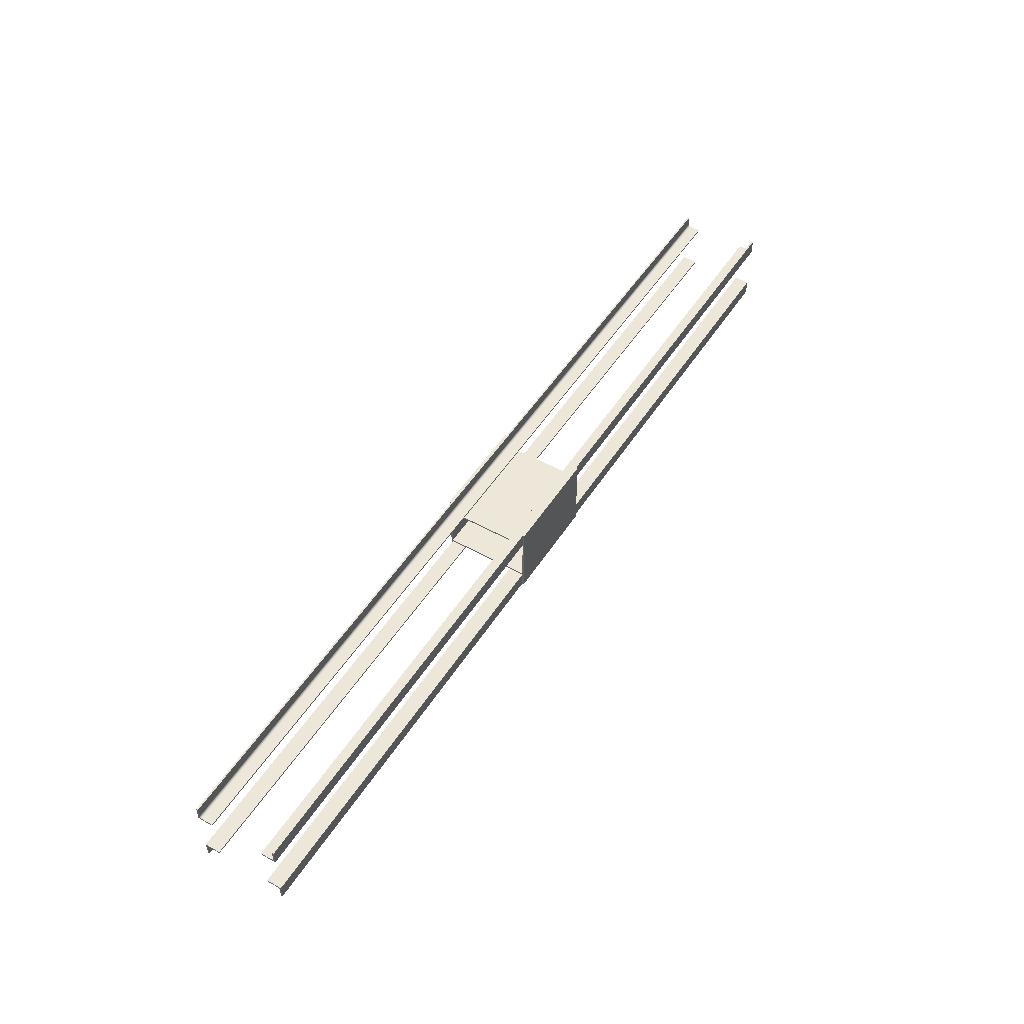
<metadata>
{"format":"obj","ext":"obj","renderer":"f3d","projection":"perspective","resolution":1024,"background":"white","views":[{"elev":50.2,"azim":-58.5,"up":"+Y"}]}
</metadata>
<code>
v 820.2 -164.5 -1349
v 820.2 -164.5 -848.7
v 820.2 -154.5 -848.7
v 820.2 -154.5 -1349
v 820.2 -154.5 -1349
v 820.2 -154.5 -848.7
v 189.7 -154.5 -848.7
v 189.7 -154.5 -1349
v 189.7 -154.5 -1349
v 189.7 -154.5 -848.7
v 189.7 -164.5 -848.7
v 189.7 -164.5 -1349
v 189.7 -164.5 -1349
v 189.7 -164.5 -848.7
v 820.2 -164.5 -848.7
v 820.2 -164.5 -1349
v 820.2 -164.5 -1349
v 820.2 -154.5 -1349
v 189.7 -154.5 -1349
v 189.7 -164.5 -1349
v 820.2 -154.5 -848.7
v 820.2 -164.5 -848.7
v 189.7 -164.5 -848.7
v 189.7 -154.5 -848.7
v 820.2 108 -1349
v 820.2 108 -848.7
v 820.2 118 -848.7
v 820.2 118 -1349
v 820.2 118 -1349
v 820.2 118 -848.7
v 189.7 118 -848.7
v 189.7 118 -1349
v 189.7 118 -1349
v 189.7 118 -848.7
v 189.7 108 -848.7
v 189.7 108 -1349
v 189.7 108 -1349
v 189.7 108 -848.7
v 820.2 108 -848.7
v 820.2 108 -1349
v 820.2 108 -1349
v 820.2 118 -1349
v 189.7 118 -1349
v 189.7 108 -1349
v 820.2 118 -848.7
v 820.2 108 -848.7
v 189.7 108 -848.7
v 189.7 118 -848.7
v 820.2 -254.5 -1359
v 820.2 -254.5 -1349
v 820.2 208 -1349
v 820.2 208 -1359
v 820.2 208 -1359
v 820.2 208 -1349
v 189.7 208 -1349
v 189.7 208 -1359
v 189.7 208 -1359
v 189.7 208 -1349
v 189.7 -254.5 -1349
v 189.7 -254.5 -1359
v 189.7 -254.5 -1359
v 189.7 -254.5 -1349
v 820.2 -254.5 -1349
v 820.2 -254.5 -1359
v 820.2 -254.5 -1359
v 820.2 208 -1359
v 189.7 208 -1359
v 189.7 -254.5 -1359
v 820.2 208 -1349
v 820.2 -254.5 -1349
v 189.7 -254.5 -1349
v 189.7 208 -1349
v 820.2 -254.5 -848.7
v 820.2 -254.5 -838.7
v 820.2 208 -838.7
v 820.2 208 -848.7
v 820.2 208 -848.7
v 820.2 208 -838.7
v 189.7 208 -838.7
v 189.7 208 -848.7
v 189.7 208 -848.7
v 189.7 208 -838.7
v 189.7 -254.5 -838.7
v 189.7 -254.5 -848.7
v 189.7 -254.5 -848.7
v 189.7 -254.5 -838.7
v 820.2 -254.5 -838.7
v 820.2 -254.5 -848.7
v 820.2 -254.5 -848.7
v 820.2 208 -848.7
v 189.7 208 -848.7
v 189.7 -254.5 -848.7
v 820.2 208 -838.7
v 820.2 -254.5 -838.7
v 189.7 -254.5 -838.7
v 189.7 208 -838.7
v -2274 208 -858.7
v 3229 208 -858.7
v 3229 208 -848.7
v -2274 208 -848.7
v -2274 208 -848.7
v 3229 208 -848.7
v 3229 118 -848.7
v -2274 118 -848.7
v -2274 118 -848.7
v 3229 118 -848.7
v 3229 118 -938.7
v -2274 118 -938.7
v -2274 118 -938.7
v 3229 118 -938.7
v 3229 128 -938.7
v -2274 128 -938.7
v -2274 128 -938.7
v 3229 128 -938.7
v 3229 128 -873.7
v -2274 128 -873.7
v -2274 128 -873.7
v 3229 128 -873.7
v 3229 128.1 -872.4
v -2274 128.1 -872.4
v -2274 128.1 -872.4
v 3229 128.1 -872.4
v 3229 128.3 -871.1
v -2274 128.3 -871.1
v -2274 128.3 -871.1
v 3229 128.3 -871.1
v 3229 128.5 -869.8
v -2274 128.5 -869.8
v -2274 128.5 -869.8
v 3229 128.5 -869.8
v 3229 128.9 -868.5
v -2274 128.9 -868.5
v -2274 128.9 -868.5
v 3229 128.9 -868.5
v 3229 129.4 -867.3
v -2274 129.4 -867.3
v -2274 129.4 -867.3
v 3229 129.4 -867.3
v 3229 130 -866.2
v -2274 130 -866.2
v -2274 130 -866.2
v 3229 130 -866.2
v 3229 130.7 -865.1
v -2274 130.7 -865.1
v -2274 130.7 -865.1
v 3229 130.7 -865.1
v 3229 131.5 -864
v -2274 131.5 -864
v -2274 131.5 -864
v 3229 131.5 -864
v 3229 132.4 -863.1
v -2274 132.4 -863.1
v -2274 132.4 -863.1
v 3229 132.4 -863.1
v 3229 133.4 -862.2
v -2274 133.4 -862.2
v -2274 133.4 -862.2
v 3229 133.4 -862.2
v 3229 134.4 -861.4
v -2274 134.4 -861.4
v -2274 134.4 -861.4
v 3229 134.4 -861.4
v 3229 135.5 -860.7
v -2274 135.5 -860.7
v -2274 135.5 -860.7
v 3229 135.5 -860.7
v 3229 136.7 -860.1
v -2274 136.7 -860.1
v -2274 136.7 -860.1
v 3229 136.7 -860.1
v 3229 137.9 -859.6
v -2274 137.9 -859.6
v -2274 137.9 -859.6
v 3229 137.9 -859.6
v 3229 139.1 -859.2
v -2274 139.1 -859.2
v -2274 139.1 -859.2
v 3229 139.1 -859.2
v 3229 140.4 -858.9
v -2274 140.4 -858.9
v -2274 140.4 -858.9
v 3229 140.4 -858.9
v 3229 141.7 -858.7
v -2274 141.7 -858.7
v -2274 141.7 -858.7
v 3229 141.7 -858.7
v 3229 143 -858.7
v -2274 143 -858.7
v -2274 143 -858.7
v 3229 143 -858.7
v 3229 208 -858.7
v -2274 208 -858.7
v -2274 208 -858.7
v -2274 208 -848.7
v -2274 118 -848.7
v -2274 118 -938.7
v -2274 128 -938.7
v -2274 128 -873.7
v -2274 128.1 -872.4
v -2274 128.3 -871.1
v -2274 128.5 -869.8
v -2274 128.9 -868.5
v -2274 129.4 -867.3
v -2274 130 -866.2
v -2274 130.7 -865.1
v -2274 131.5 -864
v -2274 132.4 -863.1
v -2274 133.4 -862.2
v -2274 134.4 -861.4
v -2274 135.5 -860.7
v -2274 136.7 -860.1
v -2274 137.9 -859.6
v -2274 139.1 -859.2
v -2274 140.4 -858.9
v -2274 141.7 -858.7
v -2274 143 -858.7
v 3229 208 -848.7
v 3229 208 -858.7
v 3229 143 -858.7
v 3229 141.7 -858.7
v 3229 140.4 -858.9
v 3229 139.1 -859.2
v 3229 137.9 -859.6
v 3229 136.7 -860.1
v 3229 135.5 -860.7
v 3229 134.4 -861.4
v 3229 133.4 -862.2
v 3229 132.4 -863.1
v 3229 131.5 -864
v 3229 130.7 -865.1
v 3229 130 -866.2
v 3229 129.4 -867.3
v 3229 128.9 -868.5
v 3229 128.5 -869.8
v 3229 128.3 -871.1
v 3229 128.1 -872.4
v 3229 128 -873.7
v 3229 128 -938.7
v 3229 118 -938.7
v 3229 118 -848.7
v -2274 -164.5 -848.7
v 3229 -164.5 -848.7
v 3229 -254.5 -848.7
v -2274 -254.5 -848.7
v -2274 -254.5 -848.7
v 3229 -254.5 -848.7
v 3229 -254.5 -858.7
v -2274 -254.5 -858.7
v -2274 -254.5 -858.7
v 3229 -254.5 -858.7
v 3229 -189.5 -858.7
v -2274 -189.5 -858.7
v -2274 -189.5 -858.7
v 3229 -189.5 -858.7
v 3229 -188.2 -858.7
v -2274 -188.2 -858.7
v -2274 -188.2 -858.7
v 3229 -188.2 -858.7
v 3229 -186.9 -858.9
v -2274 -186.9 -858.9
v -2274 -186.9 -858.9
v 3229 -186.9 -858.9
v 3229 -185.6 -859.2
v -2274 -185.6 -859.2
v -2274 -185.6 -859.2
v 3229 -185.6 -859.2
v 3229 -184.3 -859.6
v -2274 -184.3 -859.6
v -2274 -184.3 -859.6
v 3229 -184.3 -859.6
v 3229 -183.1 -860.1
v -2274 -183.1 -860.1
v -2274 -183.1 -860.1
v 3229 -183.1 -860.1
v 3229 -182 -860.7
v -2274 -182 -860.7
v -2274 -182 -860.7
v 3229 -182 -860.7
v 3229 -180.9 -861.4
v -2274 -180.9 -861.4
v -2274 -180.9 -861.4
v 3229 -180.9 -861.4
v 3229 -179.8 -862.2
v -2274 -179.8 -862.2
v -2274 -179.8 -862.2
v 3229 -179.8 -862.2
v 3229 -178.9 -863.1
v -2274 -178.9 -863.1
v -2274 -178.9 -863.1
v 3229 -178.9 -863.1
v 3229 -178 -864
v -2274 -178 -864
v -2274 -178 -864
v 3229 -178 -864
v 3229 -177.2 -865.1
v -2274 -177.2 -865.1
v -2274 -177.2 -865.1
v 3229 -177.2 -865.1
v 3229 -176.5 -866.2
v -2274 -176.5 -866.2
v -2274 -176.5 -866.2
v 3229 -176.5 -866.2
v 3229 -175.9 -867.3
v -2274 -175.9 -867.3
v -2274 -175.9 -867.3
v 3229 -175.9 -867.3
v 3229 -175.4 -868.5
v -2274 -175.4 -868.5
v -2274 -175.4 -868.5
v 3229 -175.4 -868.5
v 3229 -175 -869.8
v -2274 -175 -869.8
v -2274 -175 -869.8
v 3229 -175 -869.8
v 3229 -174.7 -871.1
v -2274 -174.7 -871.1
v -2274 -174.7 -871.1
v 3229 -174.7 -871.1
v 3229 -174.5 -872.4
v -2274 -174.5 -872.4
v -2274 -174.5 -872.4
v 3229 -174.5 -872.4
v 3229 -174.5 -873.7
v -2274 -174.5 -873.7
v -2274 -174.5 -873.7
v 3229 -174.5 -873.7
v 3229 -174.5 -938.7
v -2274 -174.5 -938.7
v -2274 -174.5 -938.7
v 3229 -174.5 -938.7
v 3229 -164.5 -938.7
v -2274 -164.5 -938.7
v -2274 -164.5 -938.7
v 3229 -164.5 -938.7
v 3229 -164.5 -848.7
v -2274 -164.5 -848.7
v -2274 -164.5 -848.7
v -2274 -254.5 -848.7
v -2274 -254.5 -858.7
v -2274 -189.5 -858.7
v -2274 -188.2 -858.7
v -2274 -186.9 -858.9
v -2274 -185.6 -859.2
v -2274 -184.3 -859.6
v -2274 -183.1 -860.1
v -2274 -182 -860.7
v -2274 -180.9 -861.4
v -2274 -179.8 -862.2
v -2274 -178.9 -863.1
v -2274 -178 -864
v -2274 -177.2 -865.1
v -2274 -176.5 -866.2
v -2274 -175.9 -867.3
v -2274 -175.4 -868.5
v -2274 -175 -869.8
v -2274 -174.7 -871.1
v -2274 -174.5 -872.4
v -2274 -174.5 -873.7
v -2274 -174.5 -938.7
v -2274 -164.5 -938.7
v 3229 -254.5 -848.7
v 3229 -164.5 -848.7
v 3229 -164.5 -938.7
v 3229 -174.5 -938.7
v 3229 -174.5 -873.7
v 3229 -174.5 -872.4
v 3229 -174.7 -871.1
v 3229 -175 -869.8
v 3229 -175.4 -868.5
v 3229 -175.9 -867.3
v 3229 -176.5 -866.2
v 3229 -177.2 -865.1
v 3229 -178 -864
v 3229 -178.9 -863.1
v 3229 -179.8 -862.2
v 3229 -180.9 -861.4
v 3229 -182 -860.7
v 3229 -183.1 -860.1
v 3229 -184.3 -859.6
v 3229 -185.6 -859.2
v 3229 -186.9 -858.9
v 3229 -188.2 -858.7
v 3229 -189.5 -858.7
v 3229 -254.5 -858.7
v -2274 118 -1349
v 3229 118 -1349
v 3229 208 -1349
v -2274 208 -1349
v -2274 208 -1349
v 3229 208 -1349
v 3229 208 -1339
v -2274 208 -1339
v -2274 208 -1339
v 3229 208 -1339
v 3229 143 -1339
v -2274 143 -1339
v -2274 143 -1339
v 3229 143 -1339
v 3229 141.7 -1339
v -2274 141.7 -1339
v -2274 141.7 -1339
v 3229 141.7 -1339
v 3229 140.4 -1338
v -2274 140.4 -1338
v -2274 140.4 -1338
v 3229 140.4 -1338
v 3229 139.1 -1338
v -2274 139.1 -1338
v -2274 139.1 -1338
v 3229 139.1 -1338
v 3229 137.9 -1338
v -2274 137.9 -1338
v -2274 137.9 -1338
v 3229 137.9 -1338
v 3229 136.7 -1337
v -2274 136.7 -1337
v -2274 136.7 -1337
v 3229 136.7 -1337
v 3229 135.5 -1337
v -2274 135.5 -1337
v -2274 135.5 -1337
v 3229 135.5 -1337
v 3229 134.4 -1336
v -2274 134.4 -1336
v -2274 134.4 -1336
v 3229 134.4 -1336
v 3229 133.4 -1335
v -2274 133.4 -1335
v -2274 133.4 -1335
v 3229 133.4 -1335
v 3229 132.4 -1334
v -2274 132.4 -1334
v -2274 132.4 -1334
v 3229 132.4 -1334
v 3229 131.5 -1333
v -2274 131.5 -1333
v -2274 131.5 -1333
v 3229 131.5 -1333
v 3229 130.7 -1332
v -2274 130.7 -1332
v -2274 130.7 -1332
v 3229 130.7 -1332
v 3229 130 -1331
v -2274 130 -1331
v -2274 130 -1331
v 3229 130 -1331
v 3229 129.4 -1330
v -2274 129.4 -1330
v -2274 129.4 -1330
v 3229 129.4 -1330
v 3229 128.9 -1329
v -2274 128.9 -1329
v -2274 128.9 -1329
v 3229 128.9 -1329
v 3229 128.5 -1328
v -2274 128.5 -1328
v -2274 128.5 -1328
v 3229 128.5 -1328
v 3229 128.3 -1326
v -2274 128.3 -1326
v -2274 128.3 -1326
v 3229 128.3 -1326
v 3229 128.1 -1325
v -2274 128.1 -1325
v -2274 128.1 -1325
v 3229 128.1 -1325
v 3229 128 -1324
v -2274 128 -1324
v -2274 128 -1324
v 3229 128 -1324
v 3229 128 -1259
v -2274 128 -1259
v -2274 128 -1259
v 3229 128 -1259
v 3229 118 -1259
v -2274 118 -1259
v -2274 118 -1259
v 3229 118 -1259
v 3229 118 -1349
v -2274 118 -1349
v -2274 118 -1349
v -2274 208 -1349
v -2274 208 -1339
v -2274 143 -1339
v -2274 141.7 -1339
v -2274 140.4 -1338
v -2274 139.1 -1338
v -2274 137.9 -1338
v -2274 136.7 -1337
v -2274 135.5 -1337
v -2274 134.4 -1336
v -2274 133.4 -1335
v -2274 132.4 -1334
v -2274 131.5 -1333
v -2274 130.7 -1332
v -2274 130 -1331
v -2274 129.4 -1330
v -2274 128.9 -1329
v -2274 128.5 -1328
v -2274 128.3 -1326
v -2274 128.1 -1325
v -2274 128 -1324
v -2274 128 -1259
v -2274 118 -1259
v 3229 208 -1349
v 3229 118 -1349
v 3229 118 -1259
v 3229 128 -1259
v 3229 128 -1324
v 3229 128.1 -1325
v 3229 128.3 -1326
v 3229 128.5 -1328
v 3229 128.9 -1329
v 3229 129.4 -1330
v 3229 130 -1331
v 3229 130.7 -1332
v 3229 131.5 -1333
v 3229 132.4 -1334
v 3229 133.4 -1335
v 3229 134.4 -1336
v 3229 135.5 -1337
v 3229 136.7 -1337
v 3229 137.9 -1338
v 3229 139.1 -1338
v 3229 140.4 -1338
v 3229 141.7 -1339
v 3229 143 -1339
v 3229 208 -1339
v -2274 -254.5 -1339
v 3229 -254.5 -1339
v 3229 -254.5 -1349
v -2274 -254.5 -1349
v -2274 -254.5 -1349
v 3229 -254.5 -1349
v 3229 -164.5 -1349
v -2274 -164.5 -1349
v -2274 -164.5 -1349
v 3229 -164.5 -1349
v 3229 -164.5 -1259
v -2274 -164.5 -1259
v -2274 -164.5 -1259
v 3229 -164.5 -1259
v 3229 -174.5 -1259
v -2274 -174.5 -1259
v -2274 -174.5 -1259
v 3229 -174.5 -1259
v 3229 -174.5 -1324
v -2274 -174.5 -1324
v -2274 -174.5 -1324
v 3229 -174.5 -1324
v 3229 -174.5 -1325
v -2274 -174.5 -1325
v -2274 -174.5 -1325
v 3229 -174.5 -1325
v 3229 -174.7 -1326
v -2274 -174.7 -1326
v -2274 -174.7 -1326
v 3229 -174.7 -1326
v 3229 -175 -1328
v -2274 -175 -1328
v -2274 -175 -1328
v 3229 -175 -1328
v 3229 -175.4 -1329
v -2274 -175.4 -1329
v -2274 -175.4 -1329
v 3229 -175.4 -1329
v 3229 -175.9 -1330
v -2274 -175.9 -1330
v -2274 -175.9 -1330
v 3229 -175.9 -1330
v 3229 -176.5 -1331
v -2274 -176.5 -1331
v -2274 -176.5 -1331
v 3229 -176.5 -1331
v 3229 -177.2 -1332
v -2274 -177.2 -1332
v -2274 -177.2 -1332
v 3229 -177.2 -1332
v 3229 -178 -1333
v -2274 -178 -1333
v -2274 -178 -1333
v 3229 -178 -1333
v 3229 -178.9 -1334
v -2274 -178.9 -1334
v -2274 -178.9 -1334
v 3229 -178.9 -1334
v 3229 -179.8 -1335
v -2274 -179.8 -1335
v -2274 -179.8 -1335
v 3229 -179.8 -1335
v 3229 -180.9 -1336
v -2274 -180.9 -1336
v -2274 -180.9 -1336
v 3229 -180.9 -1336
v 3229 -182 -1337
v -2274 -182 -1337
v -2274 -182 -1337
v 3229 -182 -1337
v 3229 -183.1 -1337
v -2274 -183.1 -1337
v -2274 -183.1 -1337
v 3229 -183.1 -1337
v 3229 -184.3 -1338
v -2274 -184.3 -1338
v -2274 -184.3 -1338
v 3229 -184.3 -1338
v 3229 -185.6 -1338
v -2274 -185.6 -1338
v -2274 -185.6 -1338
v 3229 -185.6 -1338
v 3229 -186.9 -1338
v -2274 -186.9 -1338
v -2274 -186.9 -1338
v 3229 -186.9 -1338
v 3229 -188.2 -1339
v -2274 -188.2 -1339
v -2274 -188.2 -1339
v 3229 -188.2 -1339
v 3229 -189.5 -1339
v -2274 -189.5 -1339
v -2274 -189.5 -1339
v 3229 -189.5 -1339
v 3229 -254.5 -1339
v -2274 -254.5 -1339
v -2274 -254.5 -1339
v -2274 -254.5 -1349
v -2274 -164.5 -1349
v -2274 -164.5 -1259
v -2274 -174.5 -1259
v -2274 -174.5 -1324
v -2274 -174.5 -1325
v -2274 -174.7 -1326
v -2274 -175 -1328
v -2274 -175.4 -1329
v -2274 -175.9 -1330
v -2274 -176.5 -1331
v -2274 -177.2 -1332
v -2274 -178 -1333
v -2274 -178.9 -1334
v -2274 -179.8 -1335
v -2274 -180.9 -1336
v -2274 -182 -1337
v -2274 -183.1 -1337
v -2274 -184.3 -1338
v -2274 -185.6 -1338
v -2274 -186.9 -1338
v -2274 -188.2 -1339
v -2274 -189.5 -1339
v 3229 -254.5 -1349
v 3229 -254.5 -1339
v 3229 -189.5 -1339
v 3229 -188.2 -1339
v 3229 -186.9 -1338
v 3229 -185.6 -1338
v 3229 -184.3 -1338
v 3229 -183.1 -1337
v 3229 -182 -1337
v 3229 -180.9 -1336
v 3229 -179.8 -1335
v 3229 -178.9 -1334
v 3229 -178 -1333
v 3229 -177.2 -1332
v 3229 -176.5 -1331
v 3229 -175.9 -1330
v 3229 -175.4 -1329
v 3229 -175 -1328
v 3229 -174.7 -1326
v 3229 -174.5 -1325
v 3229 -174.5 -1324
v 3229 -174.5 -1259
v 3229 -164.5 -1259
v 3229 -164.5 -1349
f 671 670 672
f 670 669 672
f 669 668 672
f 668 667 672
f 667 666 672
f 666 665 672
f 665 664 672
f 664 663 672
f 663 662 672
f 662 661 672
f 661 660 672
f 660 659 672
f 659 658 672
f 658 657 672
f 657 656 672
f 656 655 672
f 655 654 672
f 654 653 672
f 653 652 672
f 652 651 672
f 651 650 672
f 650 649 672
f 627 630 628
f 630 629 628
f 627 631 630
f 627 632 631
f 627 633 632
f 627 634 633
f 627 635 634
f 627 636 635
f 627 637 636
f 627 638 637
f 627 639 638
f 627 640 639
f 627 641 640
f 627 642 641
f 627 643 642
f 627 644 643
f 627 645 644
f 627 646 645
f 627 647 646
f 627 648 647
f 627 626 648
f 626 625 648
f 623 621 624
f 623 622 621
f 619 617 620
f 619 618 617
f 615 613 616
f 615 614 613
f 611 609 612
f 611 610 609
f 607 605 608
f 607 606 605
f 603 601 604
f 603 602 601
f 599 597 600
f 599 598 597
f 595 593 596
f 595 594 593
f 591 589 592
f 591 590 589
f 587 585 588
f 587 586 585
f 583 581 584
f 583 582 581
f 579 577 580
f 579 578 577
f 575 573 576
f 575 574 573
f 571 569 572
f 571 570 569
f 567 565 568
f 567 566 565
f 563 561 564
f 563 562 561
f 559 557 560
f 559 558 557
f 555 553 556
f 555 554 553
f 551 549 552
f 551 550 549
f 547 545 548
f 547 546 545
f 543 541 544
f 543 542 541
f 539 537 540
f 539 538 537
f 535 533 536
f 535 534 533
f 531 529 532
f 531 530 529
f 507 509 508
f 507 510 509
f 507 511 510
f 507 506 511
f 511 506 512
f 512 506 513
f 513 506 514
f 514 506 515
f 515 506 516
f 516 506 517
f 517 506 518
f 518 506 519
f 519 506 520
f 520 506 521
f 521 506 522
f 522 506 523
f 523 506 524
f 524 506 525
f 525 506 526
f 526 506 527
f 527 506 528
f 506 505 528
f 503 502 504
f 502 501 504
f 501 500 504
f 483 482 484
f 482 481 484
f 484 481 485
f 485 481 486
f 486 481 487
f 487 481 488
f 488 481 489
f 489 481 490
f 490 481 491
f 491 481 492
f 492 481 493
f 493 481 494
f 494 481 495
f 495 481 496
f 496 481 497
f 497 481 498
f 498 481 499
f 499 481 500
f 500 481 504
f 479 477 480
f 479 478 477
f 475 473 476
f 475 474 473
f 471 469 472
f 471 470 469
f 467 465 468
f 467 466 465
f 463 461 464
f 463 462 461
f 459 457 460
f 459 458 457
f 455 453 456
f 455 454 453
f 451 449 452
f 451 450 449
f 447 445 448
f 447 446 445
f 443 441 444
f 443 442 441
f 439 437 440
f 439 438 437
f 435 433 436
f 435 434 433
f 431 429 432
f 431 430 429
f 427 425 428
f 427 426 425
f 423 421 424
f 423 422 421
f 419 417 420
f 419 418 417
f 415 413 416
f 415 414 413
f 411 409 412
f 411 410 409
f 407 405 408
f 407 406 405
f 403 401 404
f 403 402 401
f 399 397 400
f 399 398 397
f 395 393 396
f 395 394 393
f 391 389 392
f 391 390 389
f 387 385 388
f 387 386 385
f 363 365 364
f 363 366 365
f 363 367 366
f 363 362 367
f 367 362 368
f 368 362 369
f 369 362 370
f 370 362 371
f 371 362 372
f 372 362 373
f 373 362 374
f 374 362 375
f 375 362 376
f 376 362 377
f 377 362 378
f 378 362 379
f 379 362 380
f 380 362 381
f 381 362 382
f 382 362 383
f 383 362 384
f 362 361 384
f 359 358 360
f 358 357 360
f 357 356 360
f 339 338 340
f 338 337 340
f 340 337 341
f 341 337 342
f 342 337 343
f 343 337 344
f 344 337 345
f 345 337 346
f 346 337 347
f 347 337 348
f 348 337 349
f 349 337 350
f 350 337 351
f 351 337 352
f 352 337 353
f 353 337 354
f 354 337 355
f 355 337 356
f 356 337 360
f 335 333 336
f 335 334 333
f 331 329 332
f 331 330 329
f 327 325 328
f 327 326 325
f 323 321 324
f 323 322 321
f 319 317 320
f 319 318 317
f 315 313 316
f 315 314 313
f 311 309 312
f 311 310 309
f 307 305 308
f 307 306 305
f 303 301 304
f 303 302 301
f 299 297 300
f 299 298 297
f 295 293 296
f 295 294 293
f 291 289 292
f 291 290 289
f 287 285 288
f 287 286 285
f 283 281 284
f 283 282 281
f 279 277 280
f 279 278 277
f 275 273 276
f 275 274 273
f 271 269 272
f 271 270 269
f 267 265 268
f 267 266 265
f 263 261 264
f 263 262 261
f 259 257 260
f 259 258 257
f 255 253 256
f 255 254 253
f 251 249 252
f 251 250 249
f 247 245 248
f 247 246 245
f 243 241 244
f 243 242 241
f 239 238 240
f 238 237 240
f 237 236 240
f 236 235 240
f 235 234 240
f 234 233 240
f 233 232 240
f 232 231 240
f 231 230 240
f 230 229 240
f 229 228 240
f 228 227 240
f 227 226 240
f 226 225 240
f 225 224 240
f 224 223 240
f 223 222 240
f 222 221 240
f 221 220 240
f 220 219 240
f 219 218 240
f 218 217 240
f 195 198 196
f 198 197 196
f 195 199 198
f 195 200 199
f 195 201 200
f 195 202 201
f 195 203 202
f 195 204 203
f 195 205 204
f 195 206 205
f 195 207 206
f 195 208 207
f 195 209 208
f 195 210 209
f 195 211 210
f 195 212 211
f 195 213 212
f 195 214 213
f 195 215 214
f 195 216 215
f 195 194 216
f 194 193 216
f 191 189 192
f 191 190 189
f 187 185 188
f 187 186 185
f 183 181 184
f 183 182 181
f 179 177 180
f 179 178 177
f 175 173 176
f 175 174 173
f 171 169 172
f 171 170 169
f 167 165 168
f 167 166 165
f 163 161 164
f 163 162 161
f 159 157 160
f 159 158 157
f 155 153 156
f 155 154 153
f 151 149 152
f 151 150 149
f 147 145 148
f 147 146 145
f 143 141 144
f 143 142 141
f 139 137 140
f 139 138 137
f 135 133 136
f 135 134 133
f 131 129 132
f 131 130 129
f 127 125 128
f 127 126 125
f 123 121 124
f 123 122 121
f 119 117 120
f 119 118 117
f 115 113 116
f 115 114 113
f 111 109 112
f 111 110 109
f 107 105 108
f 107 106 105
f 103 101 104
f 103 102 101
f 99 97 100
f 99 98 97
f 95 93 96
f 95 94 93
f 91 89 92
f 91 90 89
f 87 85 88
f 87 86 85
f 83 81 84
f 83 82 81
f 79 77 80
f 79 78 77
f 75 73 76
f 75 74 73
f 71 69 72
f 71 70 69
f 67 65 68
f 67 66 65
f 63 61 64
f 63 62 61
f 59 57 60
f 59 58 57
f 55 53 56
f 55 54 53
f 51 49 52
f 51 50 49
f 47 45 48
f 47 46 45
f 43 41 44
f 43 42 41
f 39 37 40
f 39 38 37
f 35 33 36
f 35 34 33
f 31 29 32
f 31 30 29
f 27 25 28
f 27 26 25
f 23 21 24
f 23 22 21
f 19 17 20
f 19 18 17
f 15 13 16
f 15 14 13
f 11 9 12
f 11 10 9
f 7 5 8
f 7 6 5
f 3 1 4
f 3 2 1

</code>
